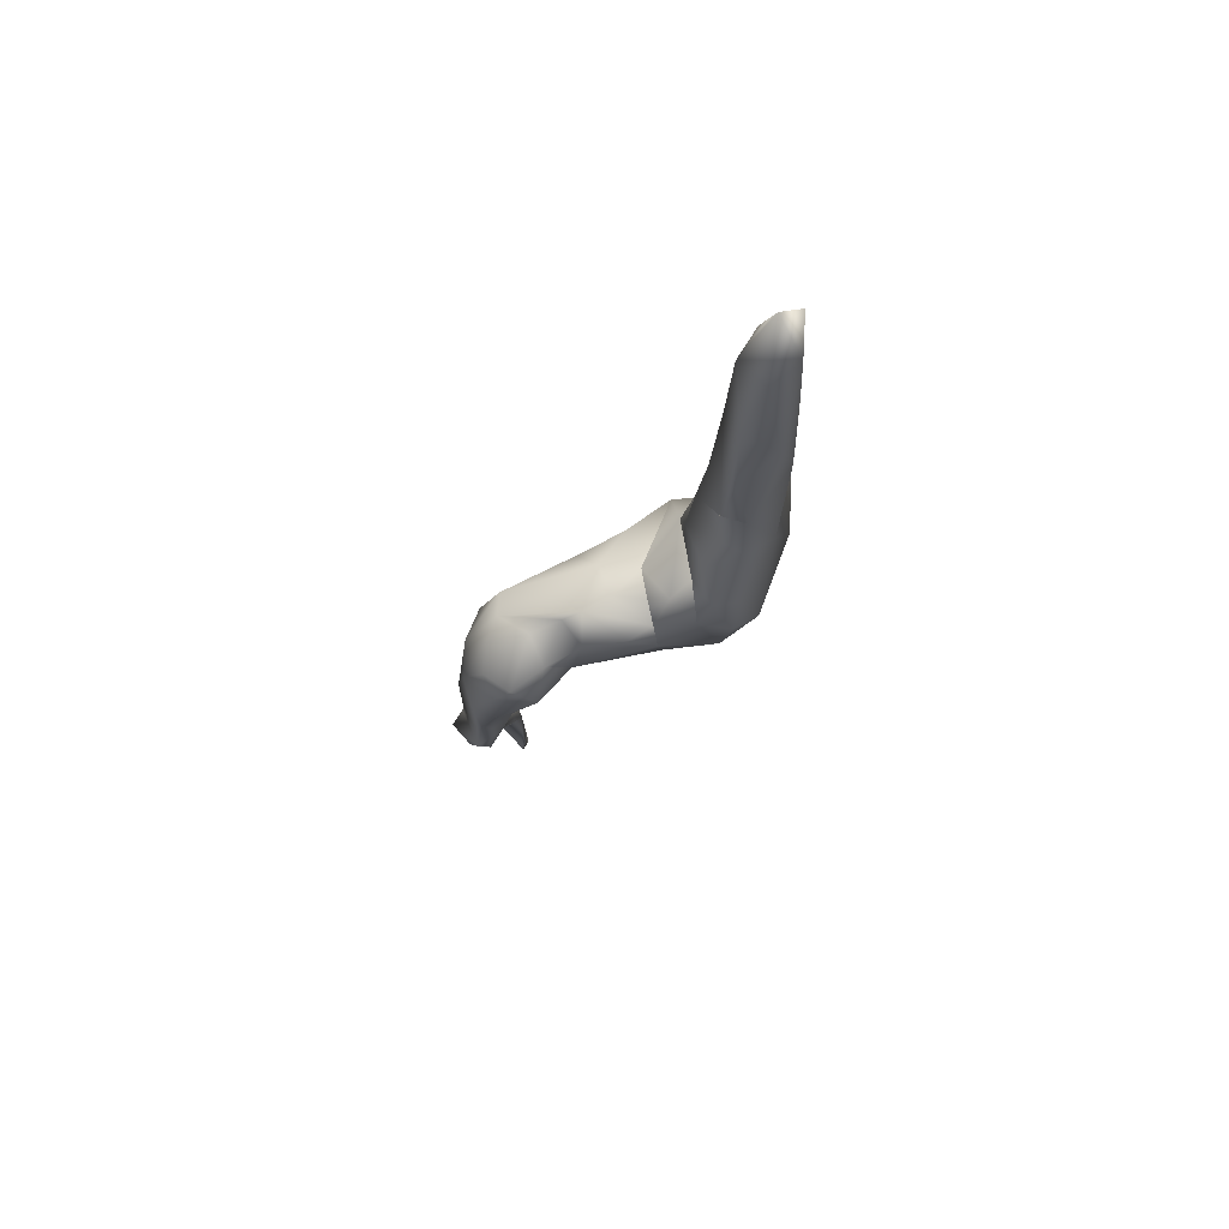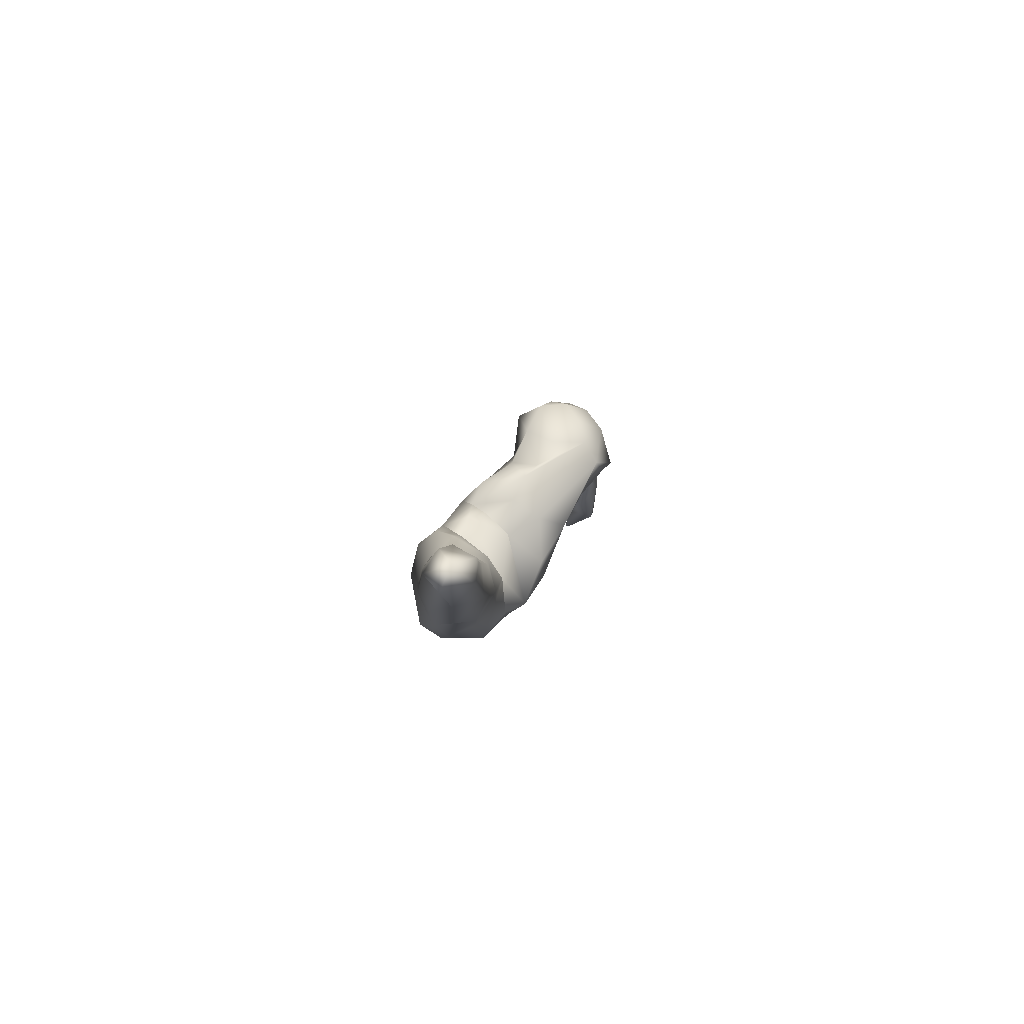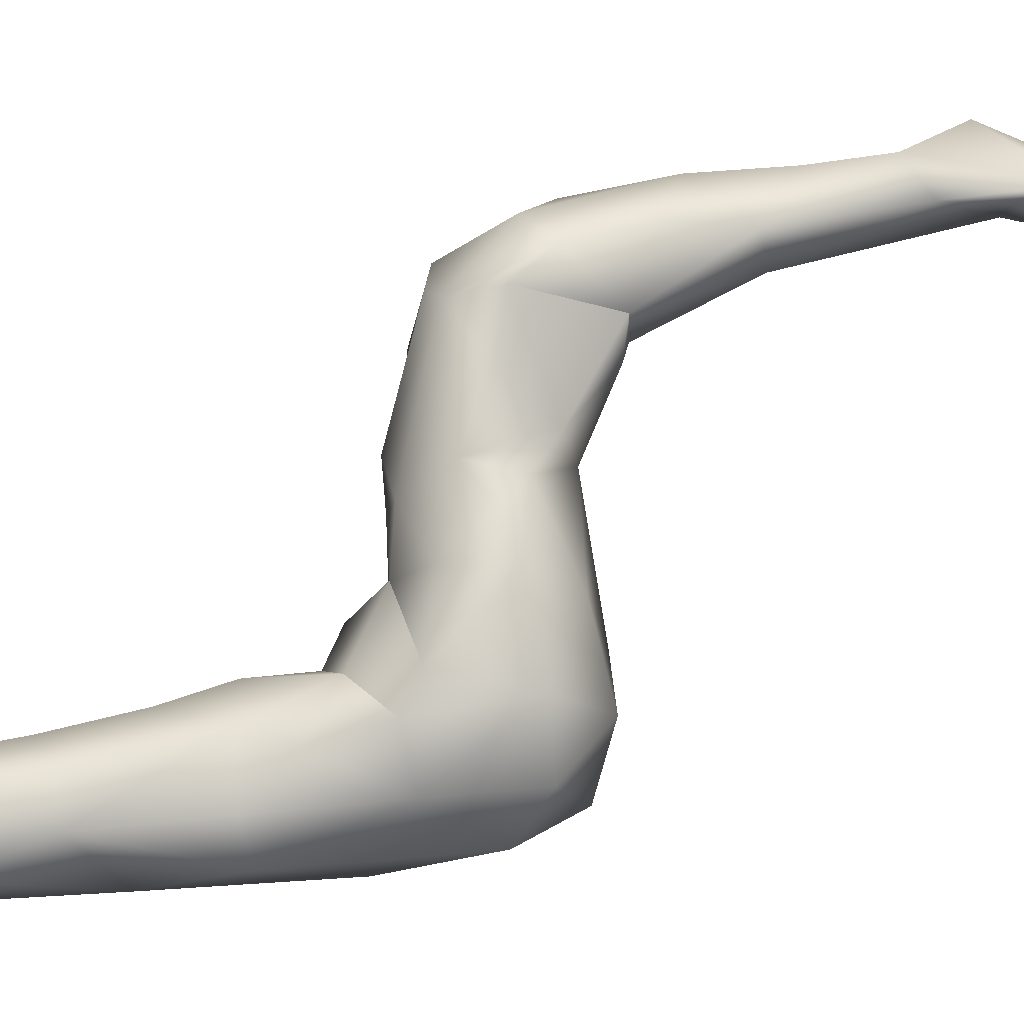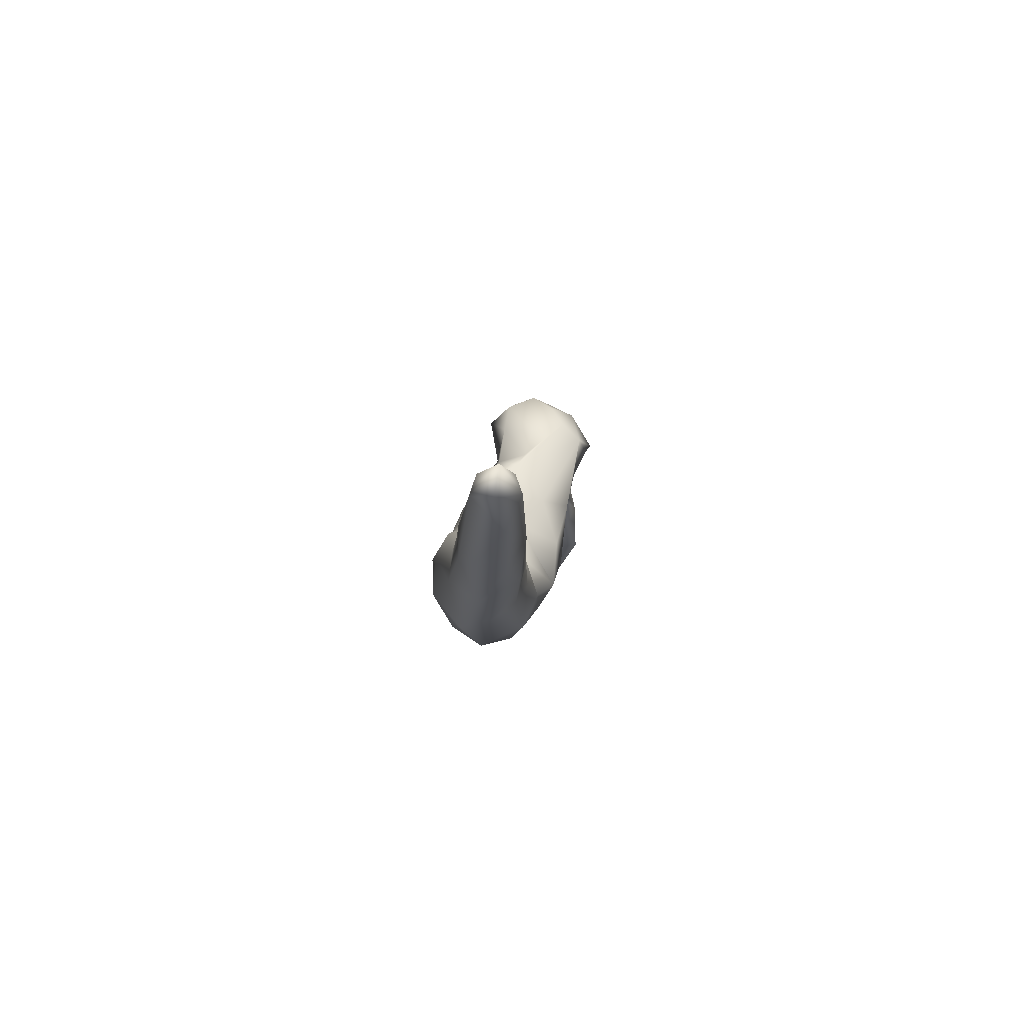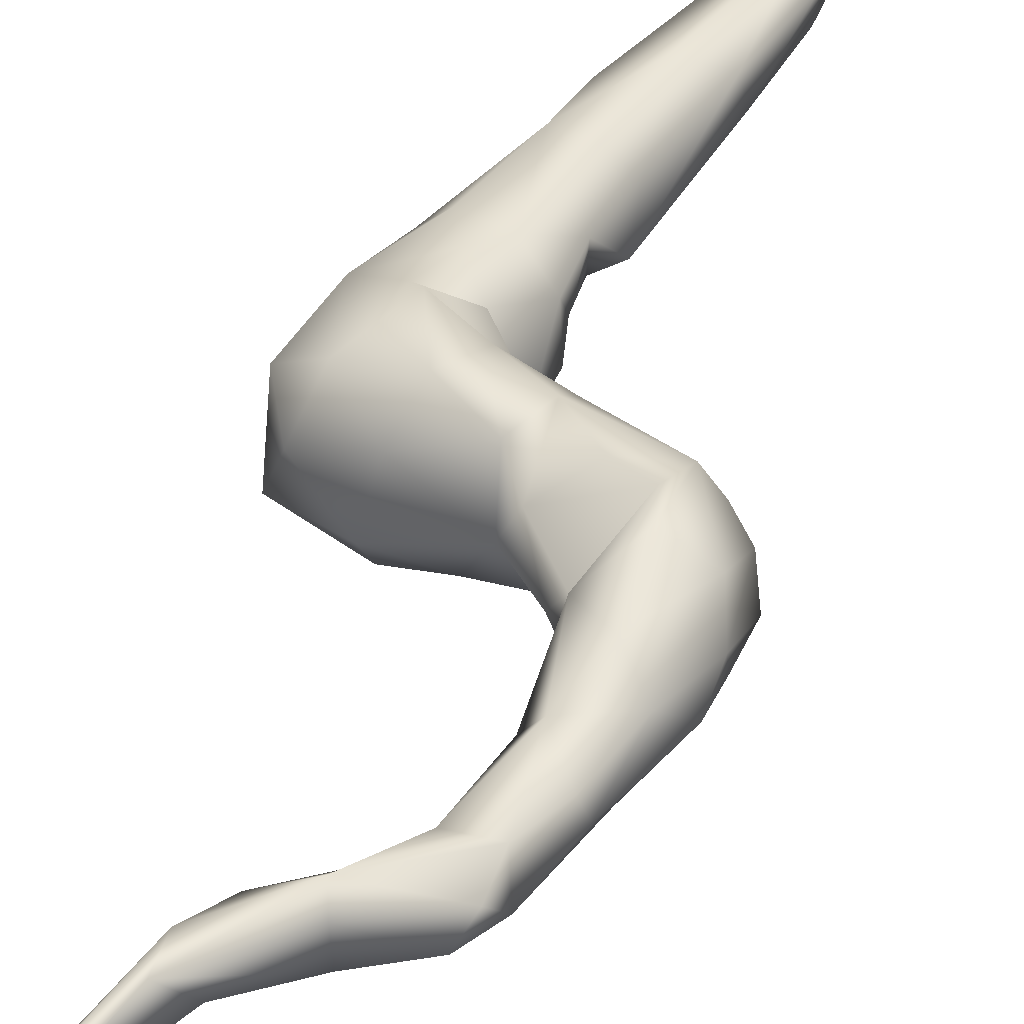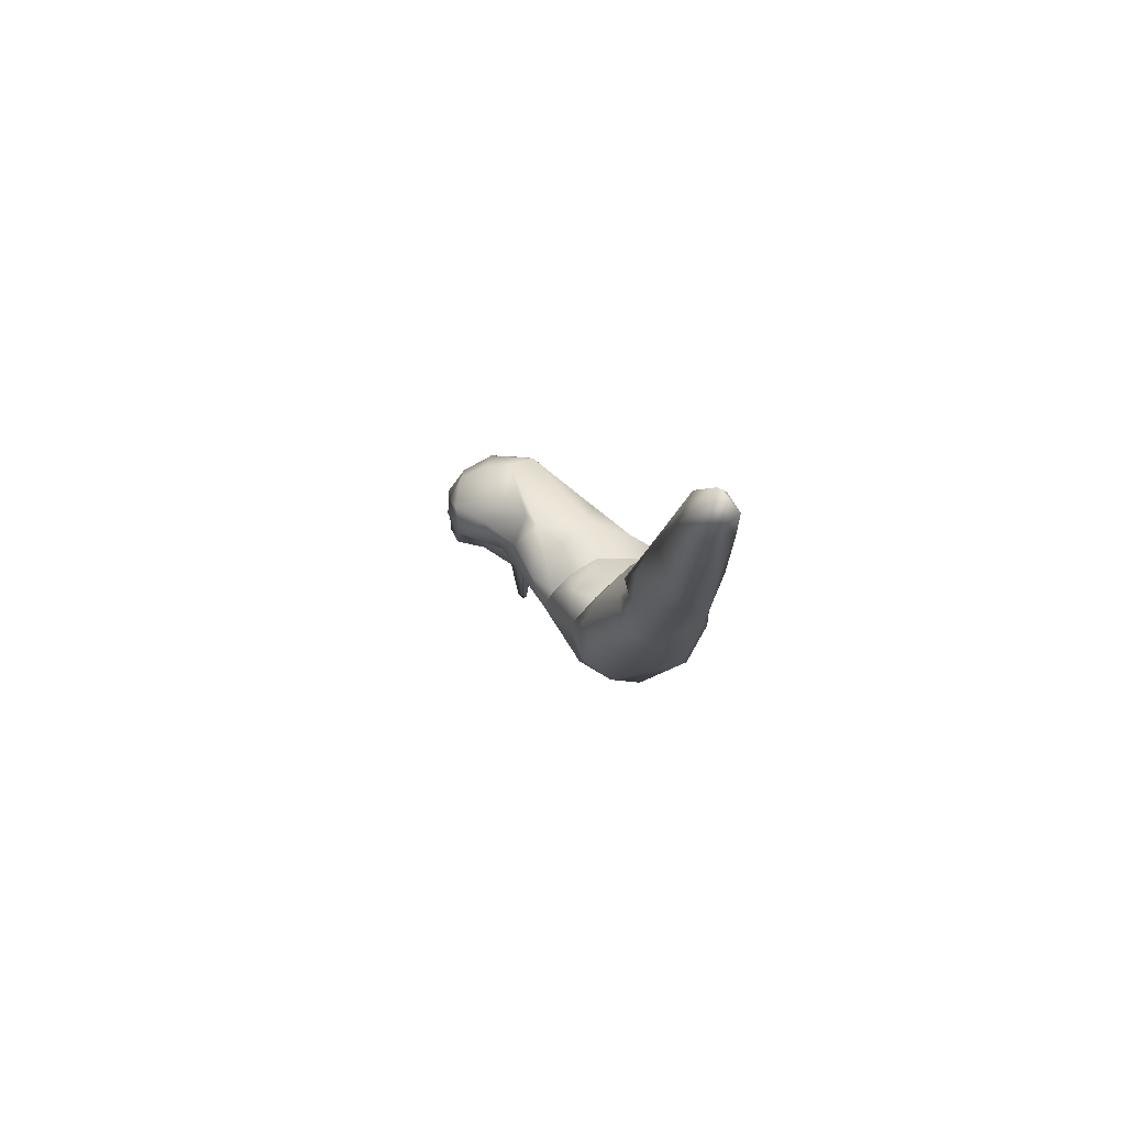
<metadata>
{"format":"obj","ext":"obj","renderer":"f3d","projection":"perspective","resolution":1024,"background":"white","views":[{"elev":73.0,"azim":152.3,"up":"+Y"},{"elev":79.9,"azim":-63.5,"up":"+Y"},{"elev":71.4,"azim":-94.5,"up":"+Z"},{"elev":69.6,"azim":-80.0,"up":"+Y"},{"elev":41.7,"azim":38.3,"up":"+Z"},{"elev":74.4,"azim":-141.1,"up":"+Y"}]}
</metadata>
<code>
g root01
v 2.467 1.12 -0.4203
v 3.153 1.085 0.02959
v 2.237 1.1 0.3036
v 2.588 0.7753 -0.9577
v 3.915 1.092 0.01049
v 3.042 0.9611 0.8726
v 5.28 0.2483 1.546
v 2.039 0.5557 1.435
v 0.781 0.78 1.552
v 3.254 0.7587 -1.007
v 2.647 0.261 -1.304
v 3.286 0.2141 1.525
v 4.207 0.3494 -0.547
v 1.874 -0.4351 1.608
v 2.622 -0.2216 1.556
v 3.082 -0.6222 1.309
v 5.606 0.4297 1.012
v 4.371 0.7715 0.1357
v 5.201 0.3519 -0.5728
v 4.544 -0.449 -0.6594
v 5.172 0.6822 0.2182
v 2.46 -0.6407 -1.213
v 3.994 -1.094 -0.2552
v 3.746 -1.058 0.9132
v 4.394 -0.3146 1.54
v 5.304 -0.5397 1.749
v 6.419 -0.7516 1.178
v 5.742 -1.18 1.84
v 5.119 -1.96 0.9916
v 5.119 -1.96 0.9916
v 4.71 -1.861 0.3934
v 5.131 -1.988 -0.01909
v 3.474 -1.229 0.3323
v 6.089 0.3205 0.608
v 6.148 -2.436 1.319
v 4.544 -0.449 -0.6594
v 1.741 -1.187 0.765
v 1.495 -1.44 -0.6464
v 0.4622 -0.6219 1.183
v 1.185 -0.7347 -1.668
v 0.4011 -1.438 0.2603
v -0.3064 -1.094 -1.073
v 1.707 0.8774 -1.412
v 2.588 0.7753 -0.9577
v -0.4831 -0.6402 0.6203
v 2.105 1.684 -0.8098
v 2.467 1.12 -0.4203
v 2.237 1.1 0.3036
v 1.014 1.707 0.7492
v 1.504 1.992 -0.7079
v 0.3004 1.099 1.201
v -0.5952 0.9635 0.9554
v -1.001 -0.07465 -0.121
v 0.1552 2.256 0.9433
v 1.014 1.707 0.7492
v -1.06 1.58 -0.6641
v -1.108 2.898 0.2435
v -0.5753 3.038 0.7639
v 0.4594 2.998 0.8435
v -0.6427 5.038 0.8591
v 0.1871 -0.007698 -1.678
v -1.161 4.331 -0.1119
v 1.205 2.932 0.233
v 1.504 1.992 -0.7079
v 0.9822 0.5648 -1.817
v -0.3584 3.162 -1.039
v 1.375 1.784 -1.409
v 0.7198 1.656 -1.627
v 1.304 2.864 -0.8091
v 0.4331 3.197 -1.079
v 0.3358 4.624 -0.9055
v 0.8571 3.574 -0.6301
v 0.8935 3.946 0.4113
v -0.757 6.222 -0.623
v 0.1125 5.106 0.8877
v -1.037 6.49 0.5701
v -0.2494 7.141 0.9467
v 0.6675 5.364 0.3875
v -1.118 7.526 -0.02508
v 0.8363 4.876 -0.5371
v -1.038 9.519 0.5661
v -0.7881 10.69 -0.2422
v 0.3614 7.876 0.5024
v -0.3573 7.491 -0.6531
v -0.4545 10.44 0.8773
v 0.5476 6.108 -0.5396
v 0.3901 8.116 -0.2054
v 0.1584 10.01 0.6024
v -0.06457 10.2 -0.2301
v -0.4671 12.04 0.3565
v -1.086 11.56 0.3647
v 6.918 -2.752 0.8365
v 6.105 -3.641 0.9428
v 6.838 -1.249 0.5342
v 5.72 -3.678 0.4355
v 6.478 -0.06652 0.04756
v 6.112 -0.1467 -0.6019
v 6.489 -0.6879 -0.4401
v 5.639 -0.4248 -1.046
v 6.115 -2.416 -0.4987
v 6.939 -1.849 -0.02878
v 6.617 -2.126 -0.4722
v 6.862 -3.39 -0.2089
v 6.98 -3.937 0.05384
v 6.398 -4.277 -0.3078
v 6.26 -6.582 0.3245
v 7.05 -5.442 -0.1027
v 6.969 -4.221 0.7026
v 6.962 -5.379 0.9088
v 6.265 -5.753 0.9926
v 6.131 -7.378 1.52
v 6.74 -5.822 -0.1919
v 6.449 -7.694 0.5191
v 7.318 -6.291 0.9174
v 7.133 -6.611 0.3161
v 6.389 -7.671 1.197
v 6.104 -6.629 1.067
v 5.442 -7.936 1.287
v 5.744 -9.722 1.684
v 5.758 -7.766 0.5989
v 5.477 -9.048 1.711
v 5.397 -9.379 1.022
v 6.034 -9.229 1.095
v 5.581 -12.16 0.8848
v 5.33 -12.05 0.9699
v 5.496 -12.86 1.017
g root01_0
f 3 2 1
f 2 4 1
f 2 5 4
f 3 6 2
f 2 6 5
f 5 6 7
f 8 6 3
f 3 9 8
f 10 4 5
f 4 10 11
f 6 12 7
f 12 6 8
f 10 5 13
f 10 13 11
f 14 8 9
f 8 15 12
f 14 15 8
f 12 15 16
f 16 15 14
f 7 17 5
f 5 18 13
f 17 18 5
f 13 18 19
f 20 11 13
f 20 13 19
f 18 17 21
f 19 18 21
f 11 20 22
f 20 23 22
f 24 12 16
f 7 12 25
f 25 12 24
f 26 7 25
f 25 24 26
f 27 17 7
f 7 26 28
f 28 27 7
f 29 26 24
f 28 26 30
f 24 31 29
f 31 32 29
f 23 32 31
f 33 31 24
f 33 24 16
f 23 31 33
f 27 34 17
f 17 34 21
f 30 35 28
f 27 28 35
f 32 23 36
f 23 33 22
f 16 37 33
f 37 16 14
f 22 33 38
f 38 33 37
f 39 37 14
f 39 14 9
f 38 40 22
f 11 22 40
f 41 38 37
f 41 37 39
f 38 41 42
f 42 40 38
f 11 40 43
f 43 44 11
f 45 41 39
f 45 42 41
f 44 43 46
f 44 46 47
f 48 47 46
f 9 48 49
f 49 48 46
f 50 49 46
f 50 46 43
f 49 51 9
f 9 51 39
f 39 52 45
f 51 52 39
f 45 53 42
f 45 52 53
f 54 52 51
f 54 51 55
f 56 42 53
f 53 52 57
f 56 53 57
f 58 52 54
f 57 52 58
f 54 55 59
f 54 59 58
f 60 57 58
f 59 60 58
f 56 61 42
f 42 61 40
f 62 56 57
f 60 62 57
f 55 63 59
f 64 63 55
f 40 61 65
f 40 65 43
f 56 66 61
f 56 62 66
f 43 67 64
f 43 65 67
f 68 65 61
f 68 61 66
f 67 65 68
f 69 64 67
f 64 69 63
f 67 68 70
f 69 67 70
f 66 70 68
f 66 71 70
f 70 72 69
f 63 69 72
f 72 70 71
f 73 63 72
f 72 71 73
f 73 59 63
f 74 66 62
f 66 74 71
f 59 73 75
f 59 75 60
f 62 60 76
f 75 77 60
f 60 77 76
f 78 75 73
f 77 75 78
f 62 76 79
f 79 74 62
f 80 78 73
f 80 73 71
f 79 76 81
f 76 77 81
f 79 82 74
f 79 81 82
f 78 83 77
f 78 80 83
f 71 74 84
f 74 82 84
f 77 85 81
f 83 85 77
f 80 71 86
f 71 84 86
f 87 80 86
f 87 83 80
f 86 84 87
f 87 88 83
f 83 88 85
f 89 87 84
f 87 89 88
f 84 82 89
f 88 89 90
f 85 88 90
f 89 82 90
f 81 85 91
f 91 85 90
f 90 82 91
f 91 82 81
f 92 27 35
f 93 92 35
f 35 30 93
f 94 27 92
f 27 94 34
f 95 93 30
f 95 30 32
f 34 94 96
f 96 21 34
f 96 97 21
f 97 19 21
f 98 96 94
f 96 98 97
f 97 99 19
f 97 98 99
f 19 99 36
f 32 36 100
f 100 36 99
f 100 95 32
f 94 101 98
f 94 92 101
f 99 98 102
f 99 102 100
f 98 101 102
f 103 100 102
f 102 101 103
f 92 104 101
f 103 101 104
f 100 103 105
f 105 95 100
f 95 105 106
f 105 103 107
f 104 107 103
f 108 104 92
f 92 93 108
f 109 104 108
f 108 93 109
f 109 107 104
f 110 93 95
f 95 106 110
f 93 110 109
f 111 109 110
f 106 105 112
f 105 107 112
f 113 106 112
f 109 114 107
f 111 114 109
f 115 112 107
f 114 115 107
f 113 112 115
f 115 114 116
f 116 114 111
f 115 116 113
f 110 106 117
f 111 110 117
f 117 106 118
f 117 118 111
f 119 116 111
f 116 119 113
f 106 113 120
f 106 120 118
f 121 111 118
f 111 121 119
f 118 120 122
f 122 120 113
f 122 121 118
f 113 119 123
f 113 123 122
f 123 119 124
f 124 122 123
f 125 121 122
f 124 125 122
f 119 121 126
f 121 125 126
f 124 126 125
f 126 124 119

</code>
